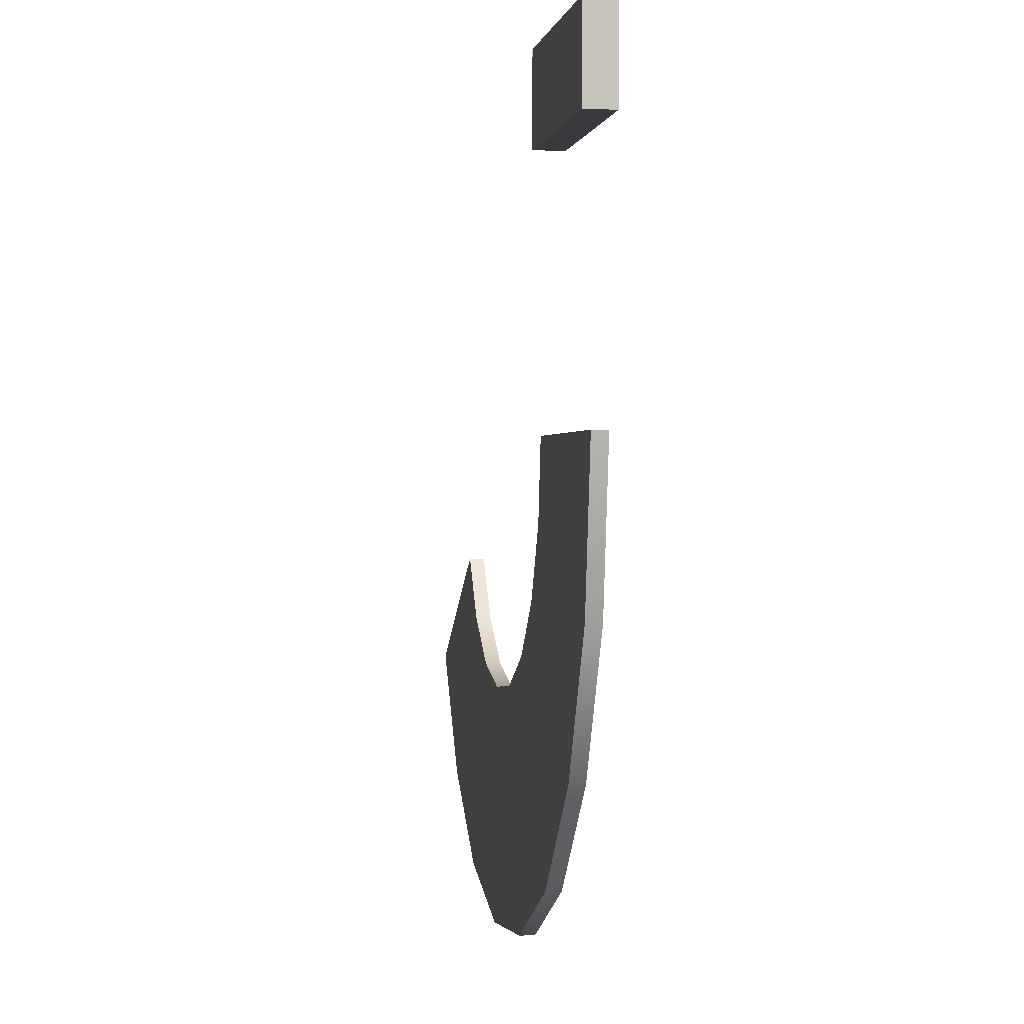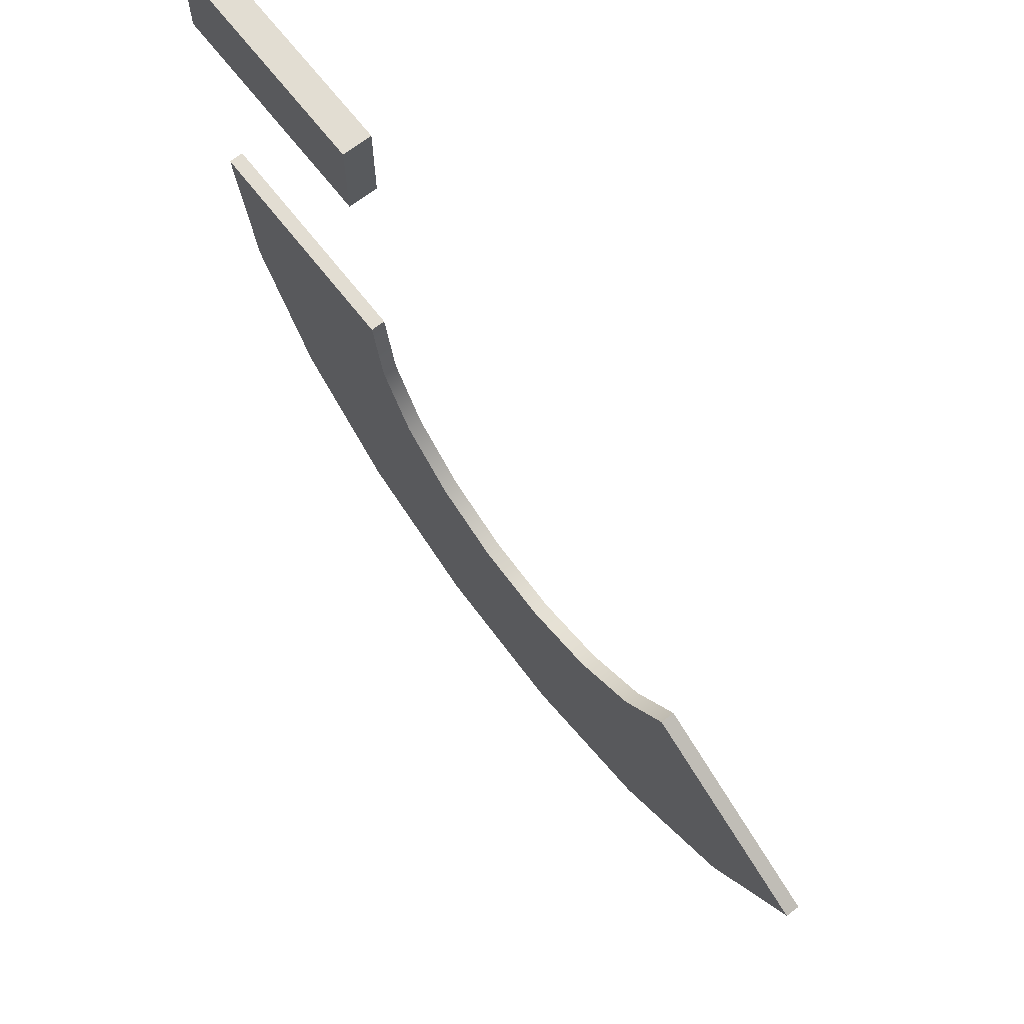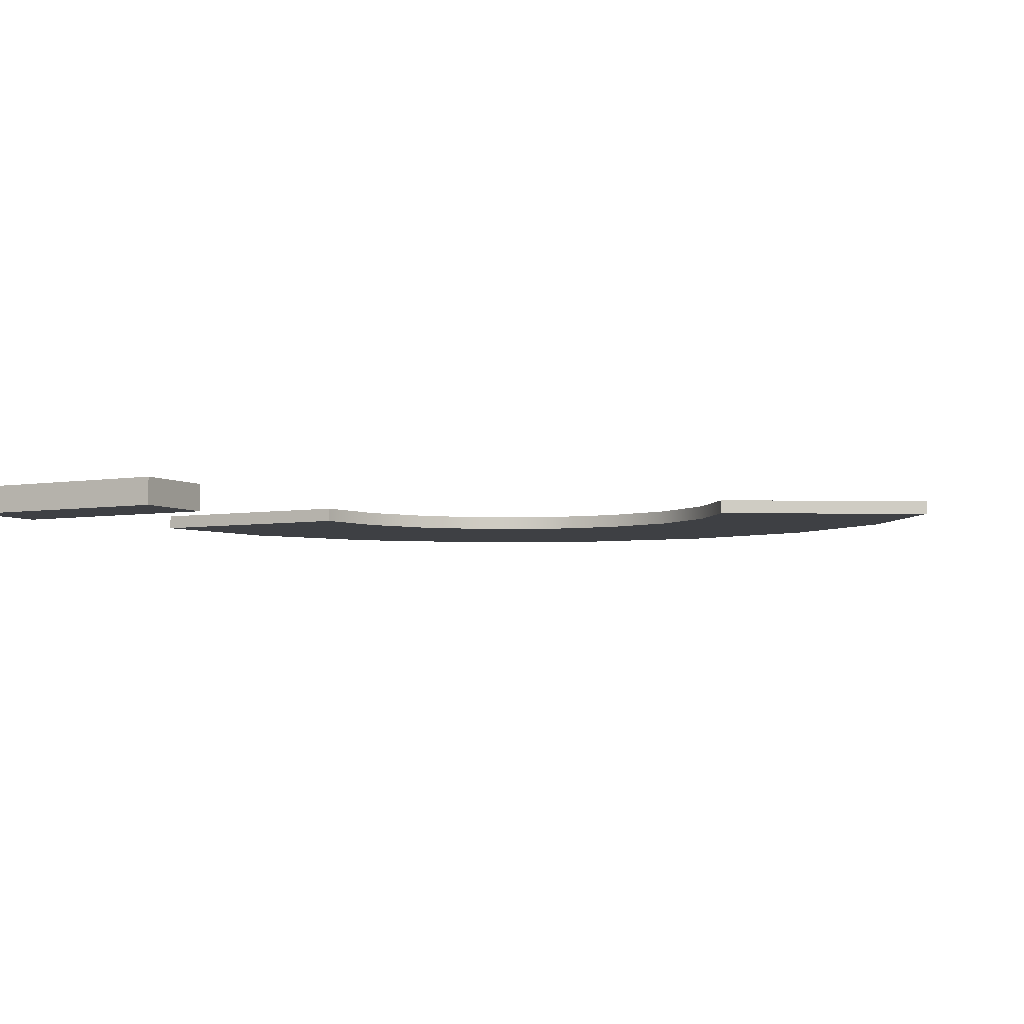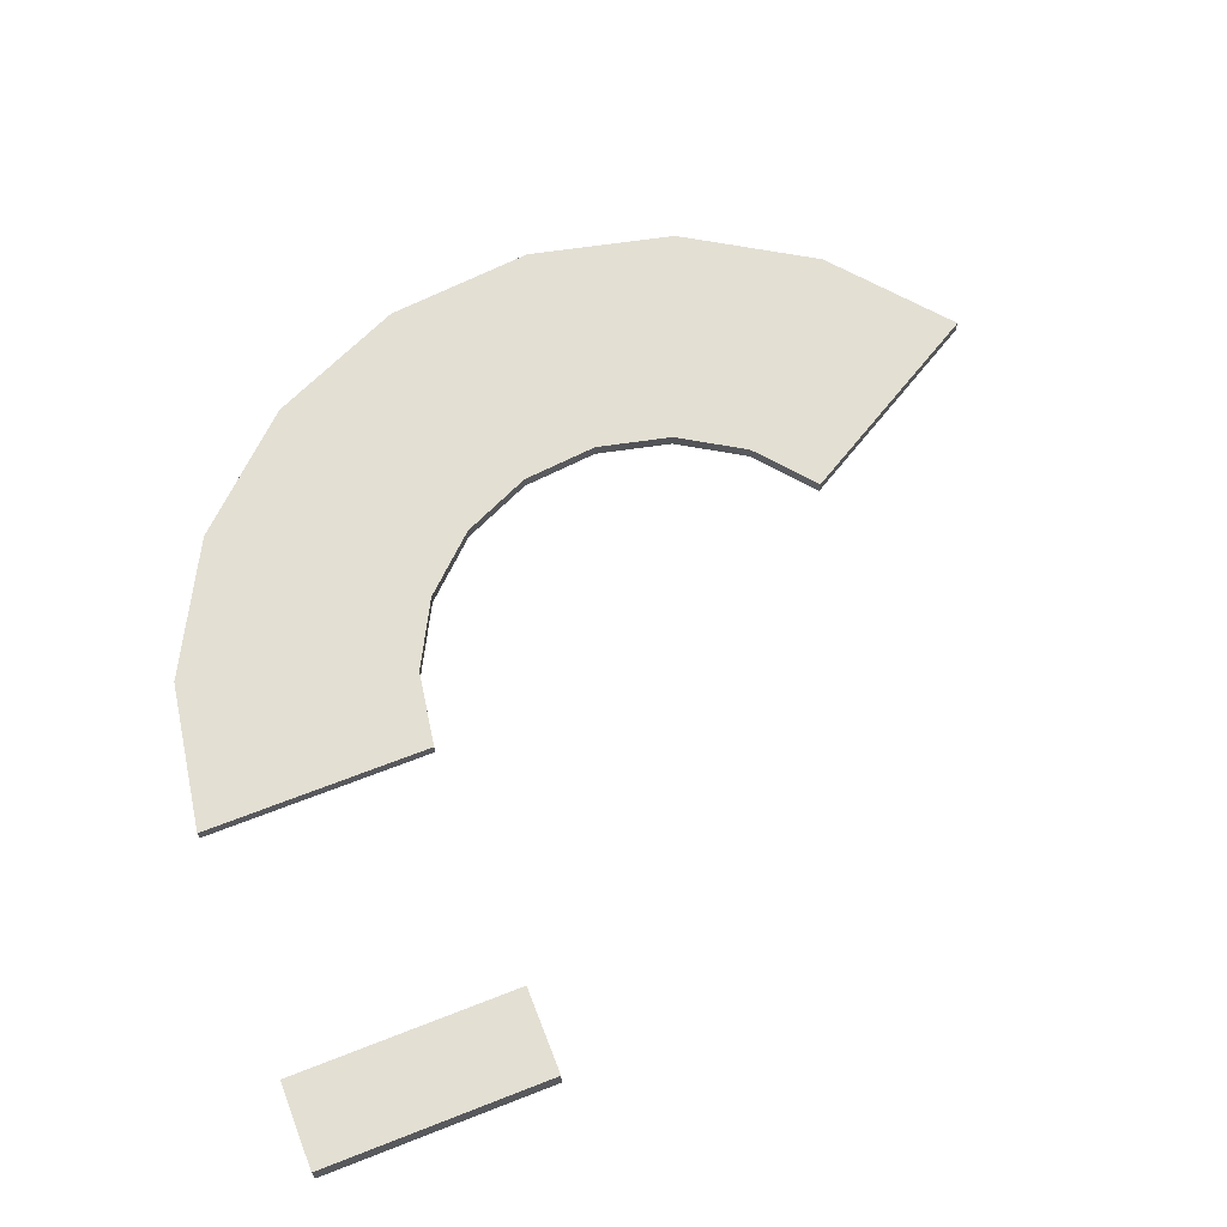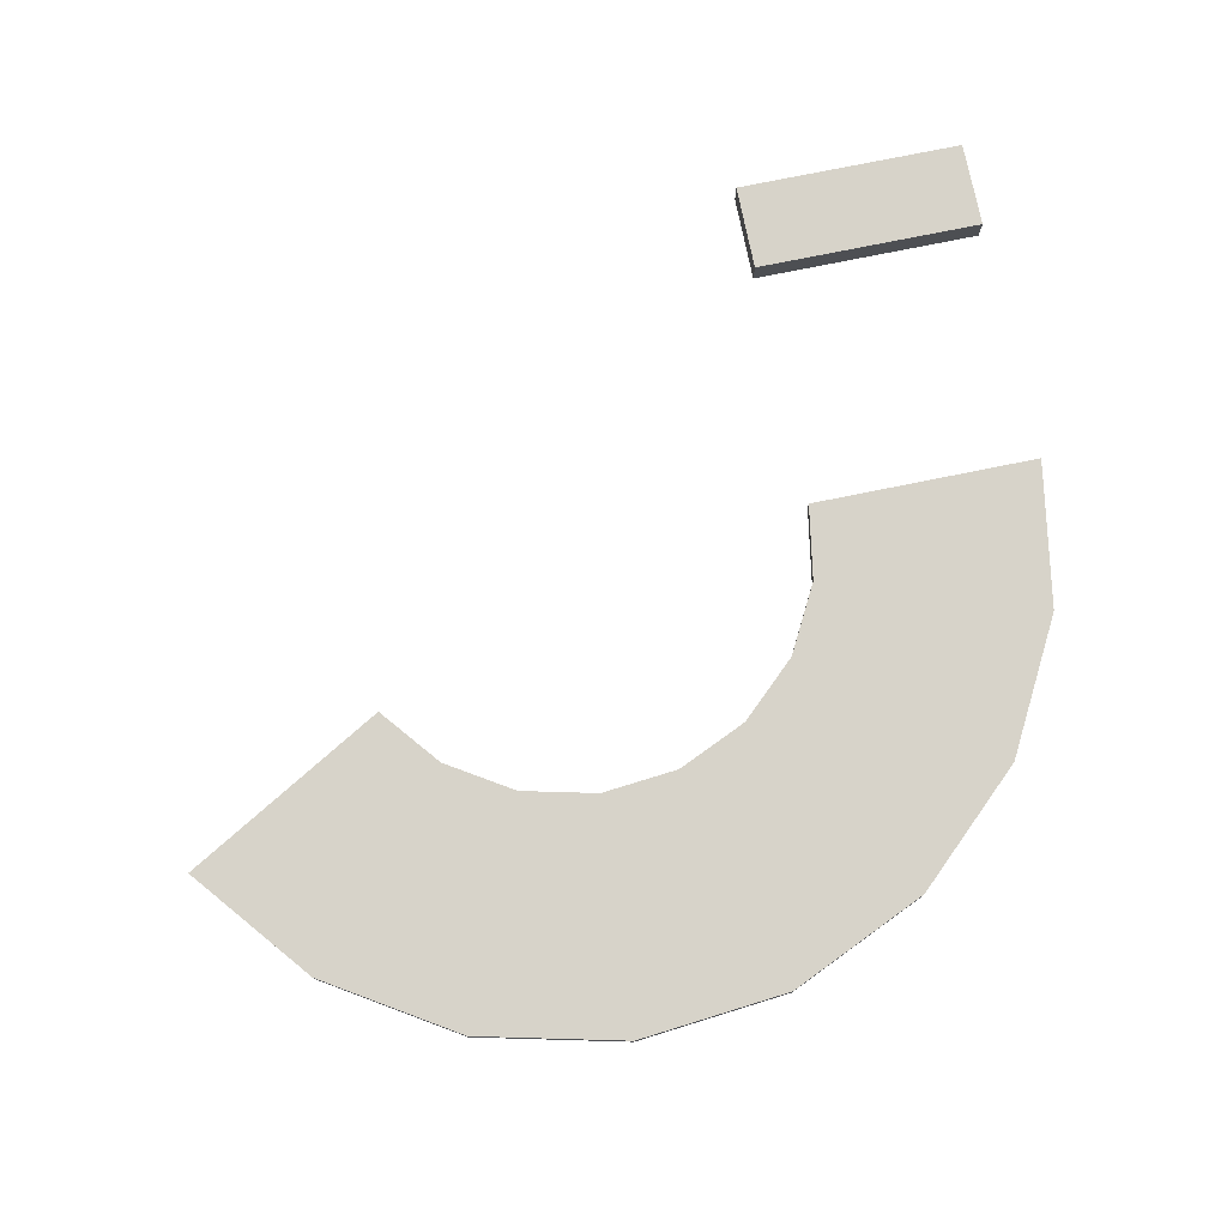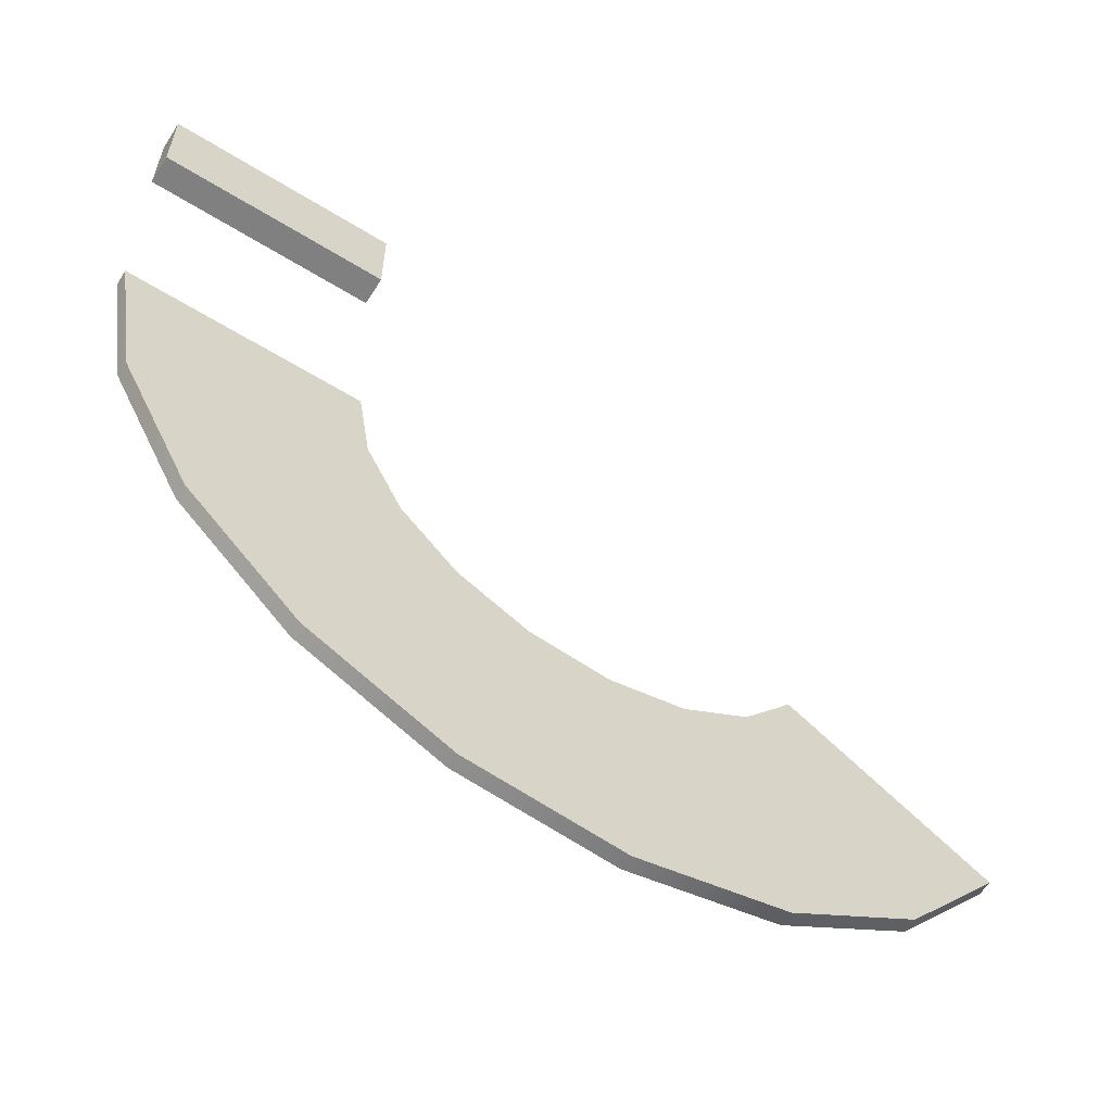
<metadata>
{"format":"obj","ext":"obj","renderer":"f3d","projection":"perspective","resolution":1024,"background":"white","views":[{"elev":0.6,"azim":-98.9,"up":"+Z"},{"elev":68.1,"azim":52.1,"up":"+Z"},{"elev":-4.9,"azim":28.3,"up":"+Y"},{"elev":66.9,"azim":-21.4,"up":"+Y"},{"elev":76.1,"azim":168.5,"up":"+Y"},{"elev":-60.0,"azim":-32.4,"up":"+Z"}]}
</metadata>
<code>
v  -0.25 0.0156 -0
v  0 0.0156 -0
v  0.25 0.0156 -0
v  -0.25 -0.0156 0
v  0 -0.0156 0
v  0.25 -0.0156 0
v  1.642 0.0156 -0.507
v  1.425 0.0156 -0.382
v  1.209 0.0156 -0.257
v  1.642 -0.0156 -0.507
v  1.425 -0.0156 -0.382
v  1.209 -0.0156 -0.257
v  -0.1962 0.0156 -0.3259
v  0.0405 0.0156 -0.2456
v  0.2773 0.0156 -0.1652
v  0.2773 -0.0156 -0.1652
v  0.0405 -0.0156 -0.2456
v  -0.1962 -0.0156 -0.3259
v  -0.0405 0.0156 -0.6172
v  0.1579 0.0156 -0.4651
v  0.3562 0.0156 -0.3129
v  0.3562 -0.0156 -0.3129
v  0.1579 -0.0156 -0.4651
v  -0.0405 -0.0156 -0.6172
v  0.2006 0.0156 -0.8431
v  0.3395 0.0156 -0.6352
v  0.4784 0.0156 -0.4273
v  0.4784 -0.0156 -0.4273
v  0.3395 -0.0156 -0.6352
v  0.2006 -0.0156 -0.8431
v  0.5015 0.0156 -0.9794
v  0.5662 0.0156 -0.7379
v  0.6309 0.0156 -0.4964
v  0.6309 -0.0156 -0.4964
v  0.5662 -0.0156 -0.7379
v  0.5015 -0.0156 -0.9794
v  0.8303 0.0156 -1.012
v  0.8139 0.0156 -0.7623
v  0.7976 0.0156 -0.5128
v  0.7976 -0.0156 -0.5128
v  0.8139 -0.0156 -0.7623
v  0.8303 -0.0156 -1.012
v  1.152 0.0156 -0.9368
v  1.056 0.0156 -0.7058
v  0.9606 0.0156 -0.4748
v  0.9606 -0.0156 -0.4748
v  1.056 -0.0156 -0.7058
v  1.152 -0.0156 -0.9368
v  1.433 0.0156 -0.7623
v  1.268 0.0156 -0.5744
v  1.103 0.0156 -0.3864
v  1.103 -0.0156 -0.3864
v  1.268 -0.0156 -0.5744
v  1.433 -0.0156 -0.7623
v  -0.25 -0.0313 0.7188
v  0.25 -0.0313 0.7188
v  -0.25 -0.0313 0.5312
v  0.25 -0.0313 0.5313
v  -0.25 0.0312 0.7188
v  0.25 0.0312 0.7188
v  -0.25 0.0312 0.5312
v  0.25 0.0312 0.5313
g Turn_2_150
f 5 2 1
f 1 4 5
f 6 3 2
f 2 5 6
f 11 10 7
f 7 8 11
f 12 11 8
f 8 9 12
f 14 13 1
f 1 2 14
f 15 14 2
f 2 3 15
f 20 19 13
f 13 14 20
f 21 20 14
f 14 15 21
f 26 25 19
f 19 20 26
f 27 26 20
f 20 21 27
f 32 31 25
f 25 26 32
f 33 32 26
f 26 27 33
f 38 37 31
f 31 32 38
f 39 38 32
f 32 33 39
f 44 43 37
f 37 38 44
f 45 44 38
f 38 39 45
f 50 49 43
f 43 44 50
f 51 50 44
f 44 45 51
f 8 7 49
f 49 50 8
f 9 8 50
f 50 51 9
f 16 15 3
f 3 6 16
f 22 21 15
f 15 16 22
f 28 27 21
f 21 22 28
f 34 33 27
f 27 28 34
f 40 39 33
f 33 34 40
f 46 45 39
f 39 40 46
f 52 51 45
f 45 46 52
f 12 9 51
f 51 52 12
f 17 16 6
f 6 5 17
f 18 17 5
f 5 4 18
f 23 22 16
f 16 17 23
f 24 23 17
f 17 18 24
f 29 28 22
f 22 23 29
f 30 29 23
f 23 24 30
f 35 34 28
f 28 29 35
f 36 35 29
f 29 30 36
f 41 40 34
f 34 35 41
f 42 41 35
f 35 36 42
f 47 46 40
f 40 41 47
f 48 47 41
f 41 42 48
f 53 52 46
f 46 47 53
f 54 53 47
f 47 48 54
f 11 12 52
f 52 53 11
f 10 11 53
f 53 54 10
f 13 18 4
f 4 1 13
f 19 24 18
f 18 13 19
f 25 30 24
f 24 19 25
f 31 36 30
f 30 25 31
f 37 42 36
f 36 31 37
f 43 48 42
f 42 37 43
f 49 54 48
f 48 43 49
f 7 10 54
f 54 49 7
f 55 57 58
f 58 56 55
f 59 60 62
f 62 61 59
f 55 56 60
f 60 59 55
f 56 58 62
f 62 60 56
f 58 57 61
f 61 62 58
f 57 55 59
f 59 61 57

</code>
